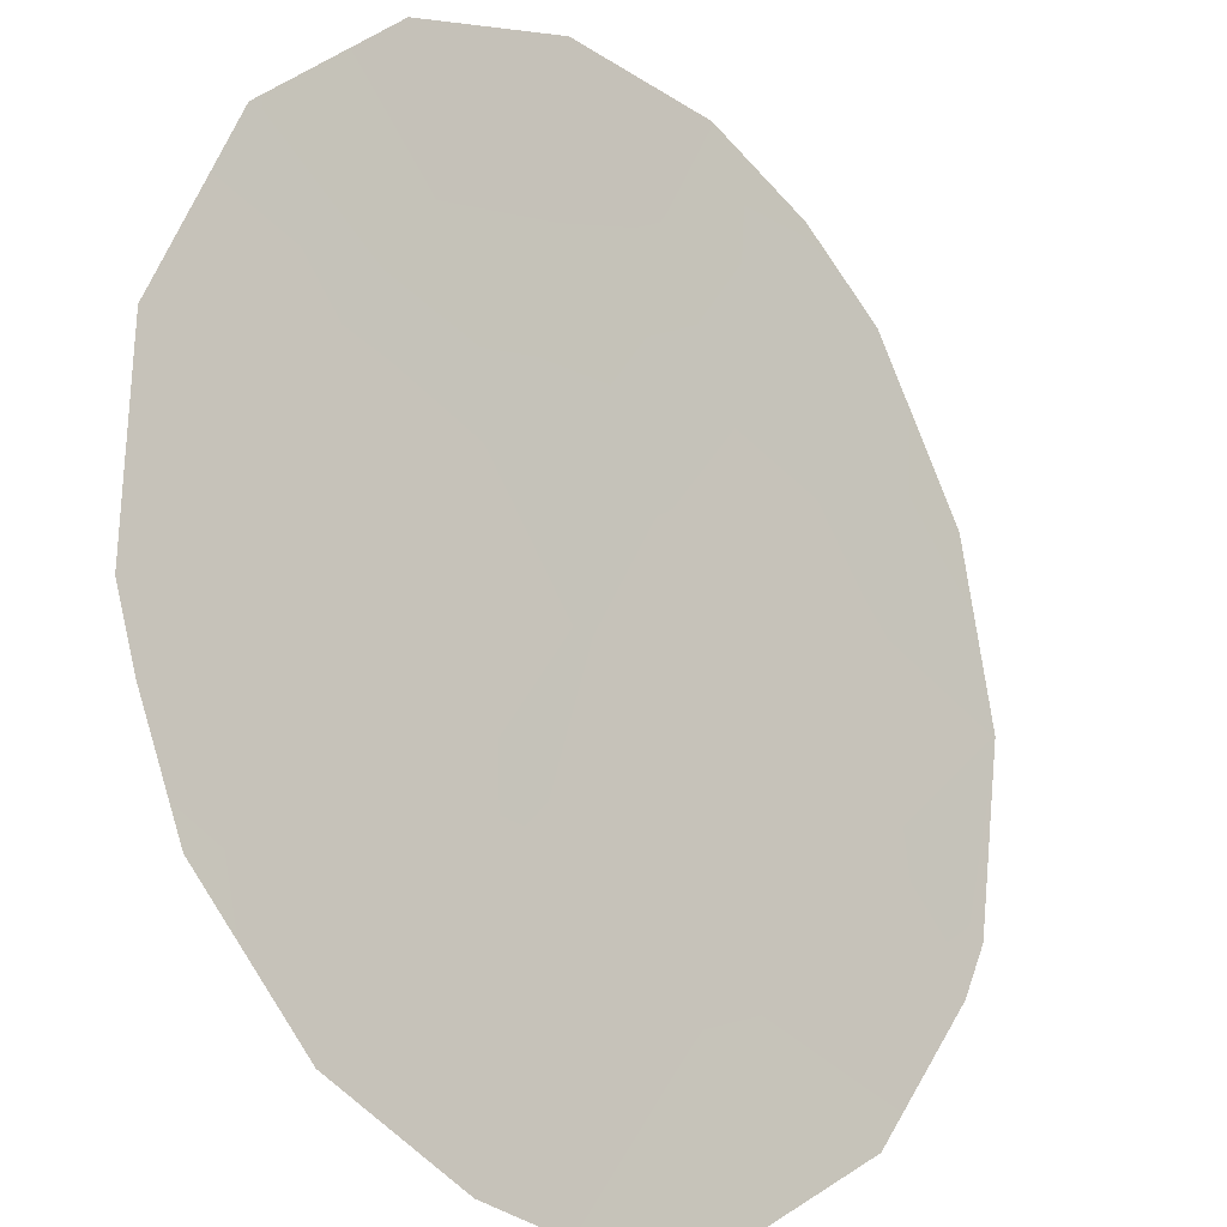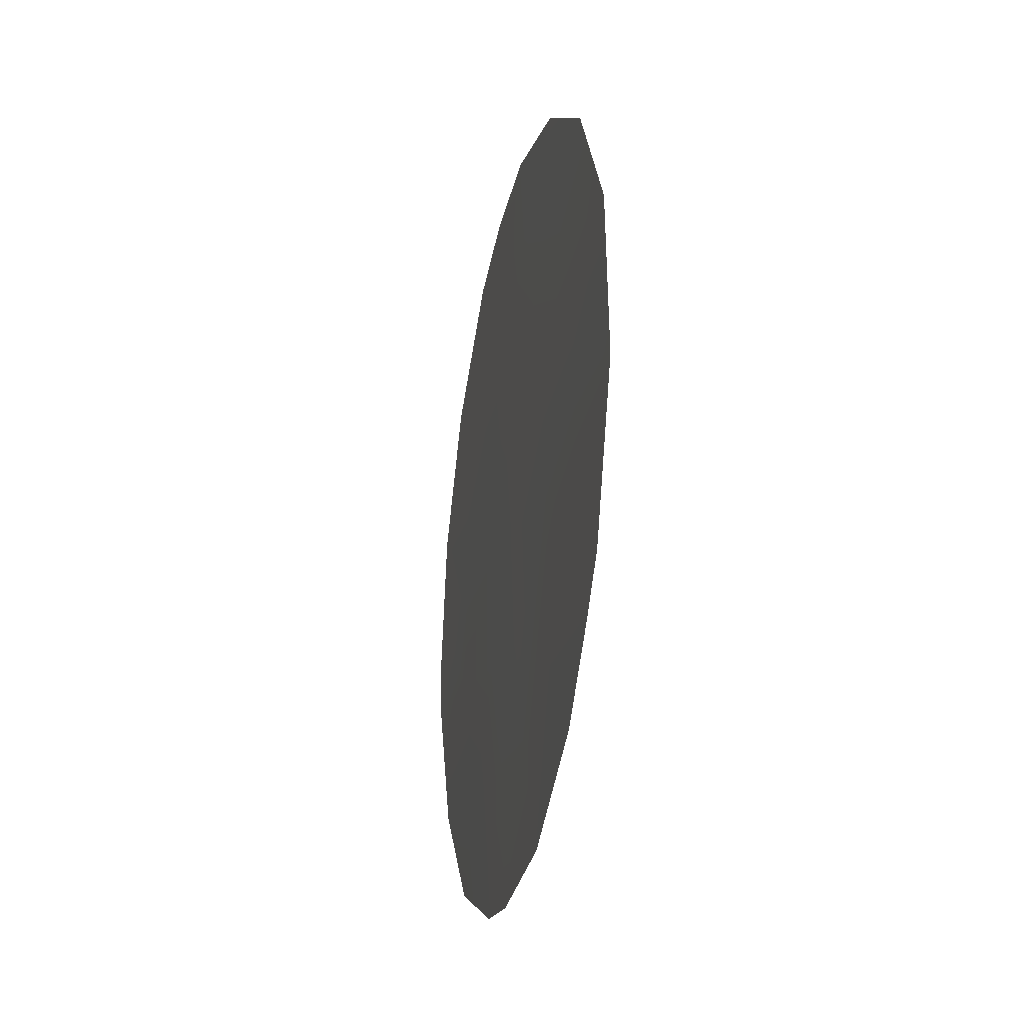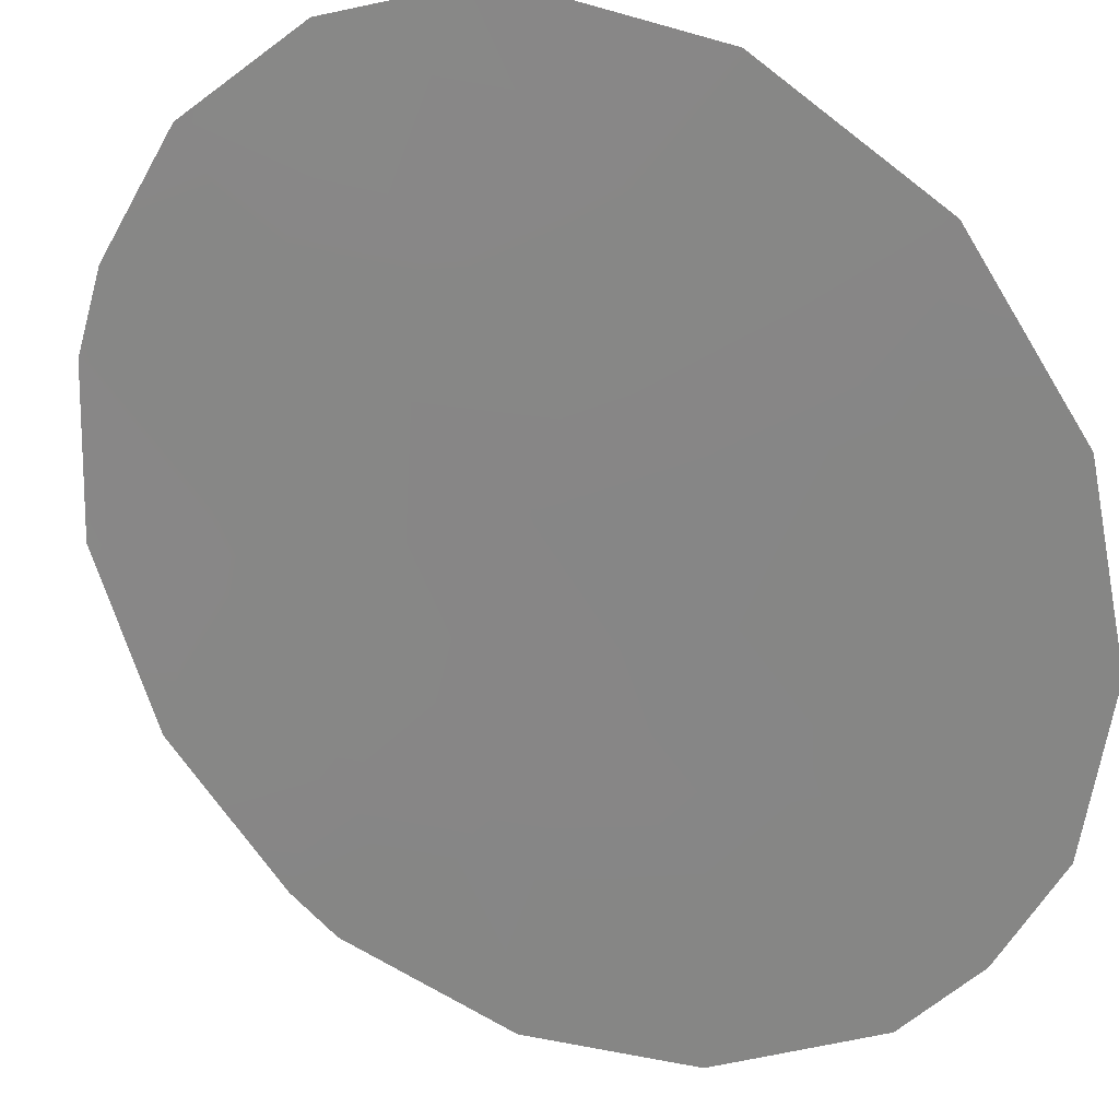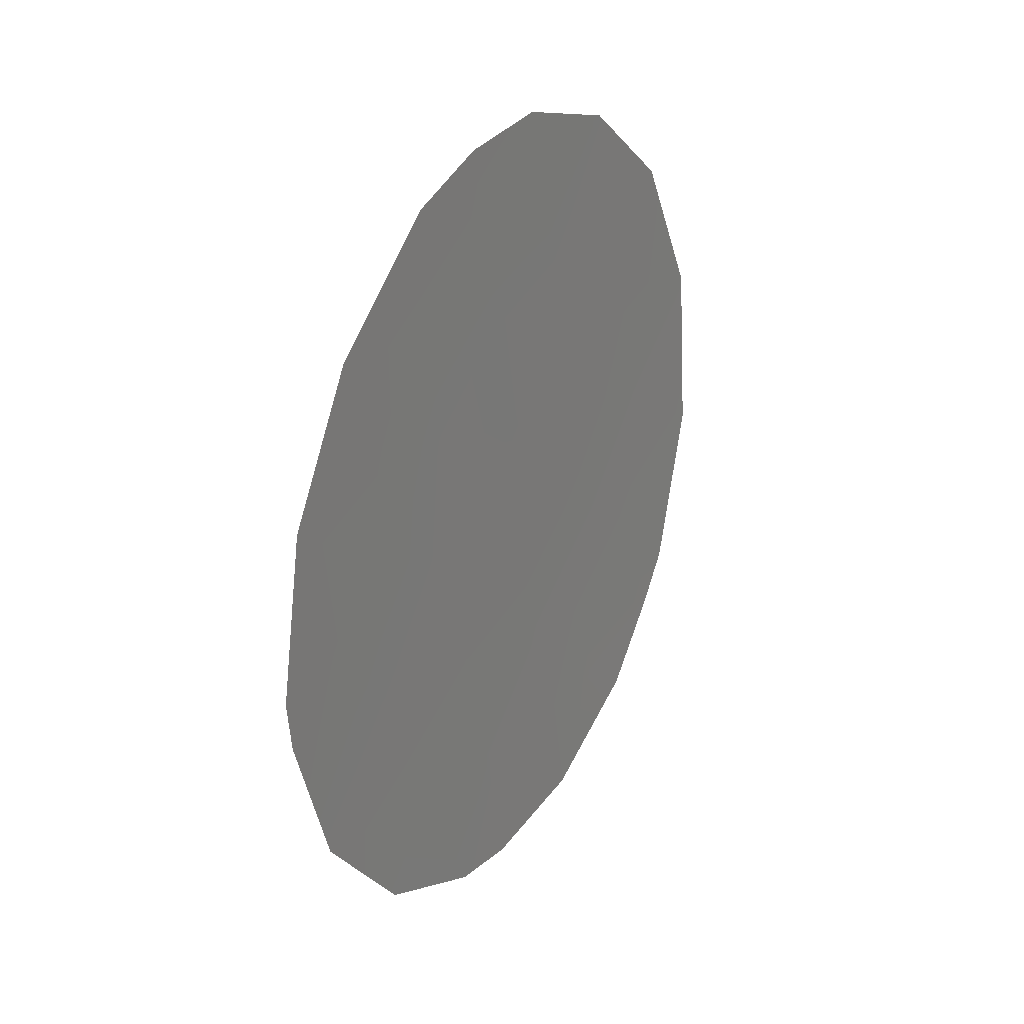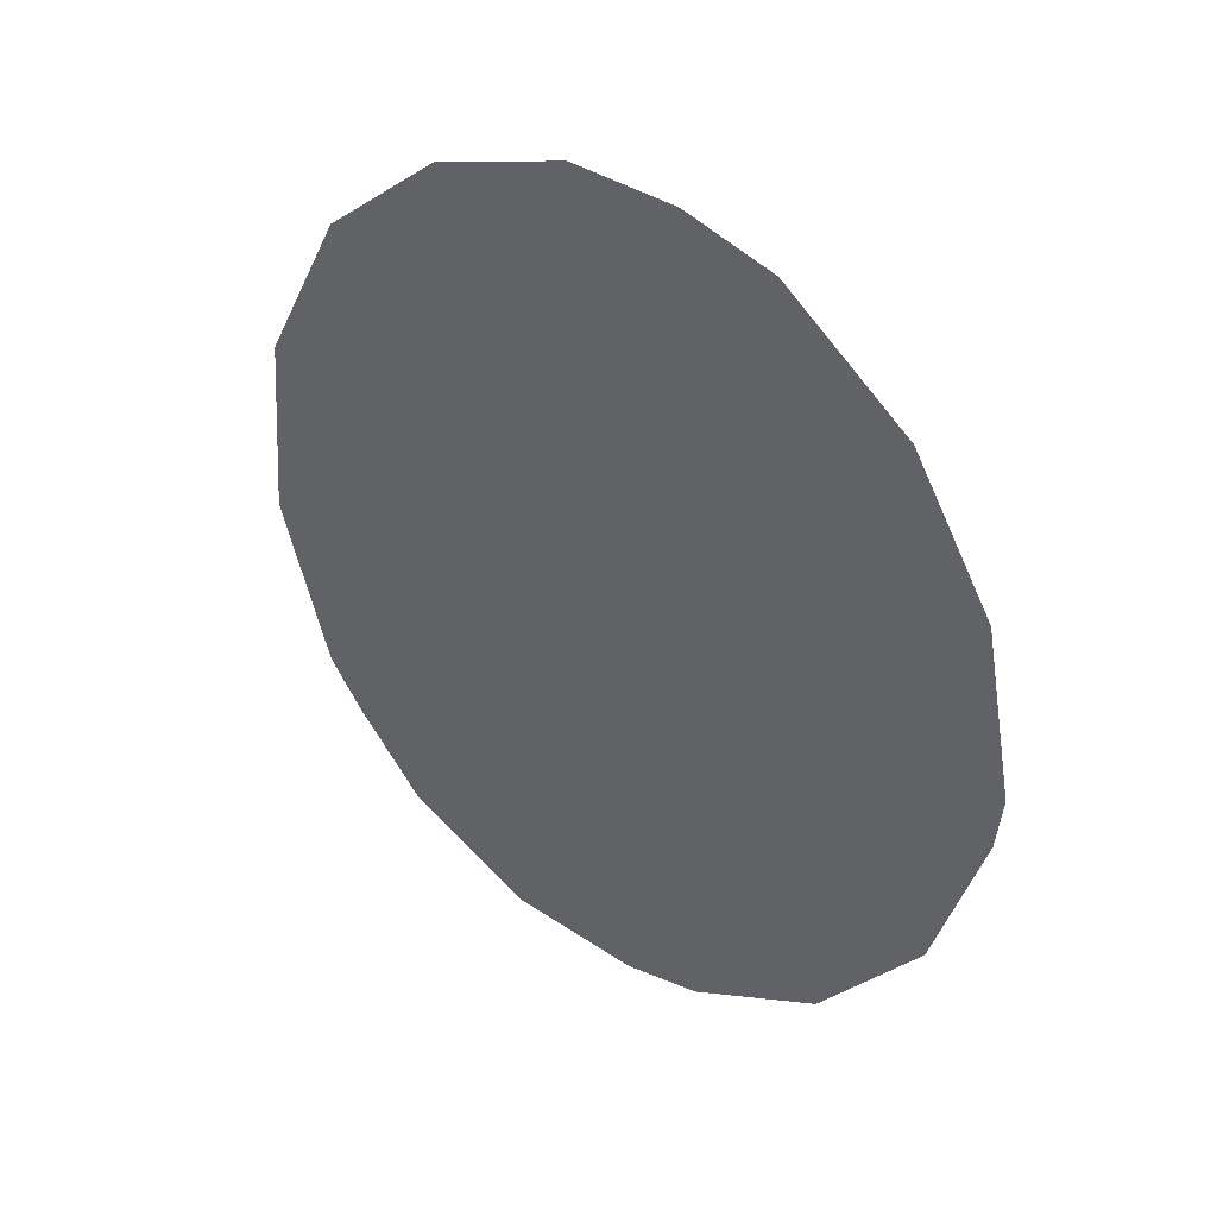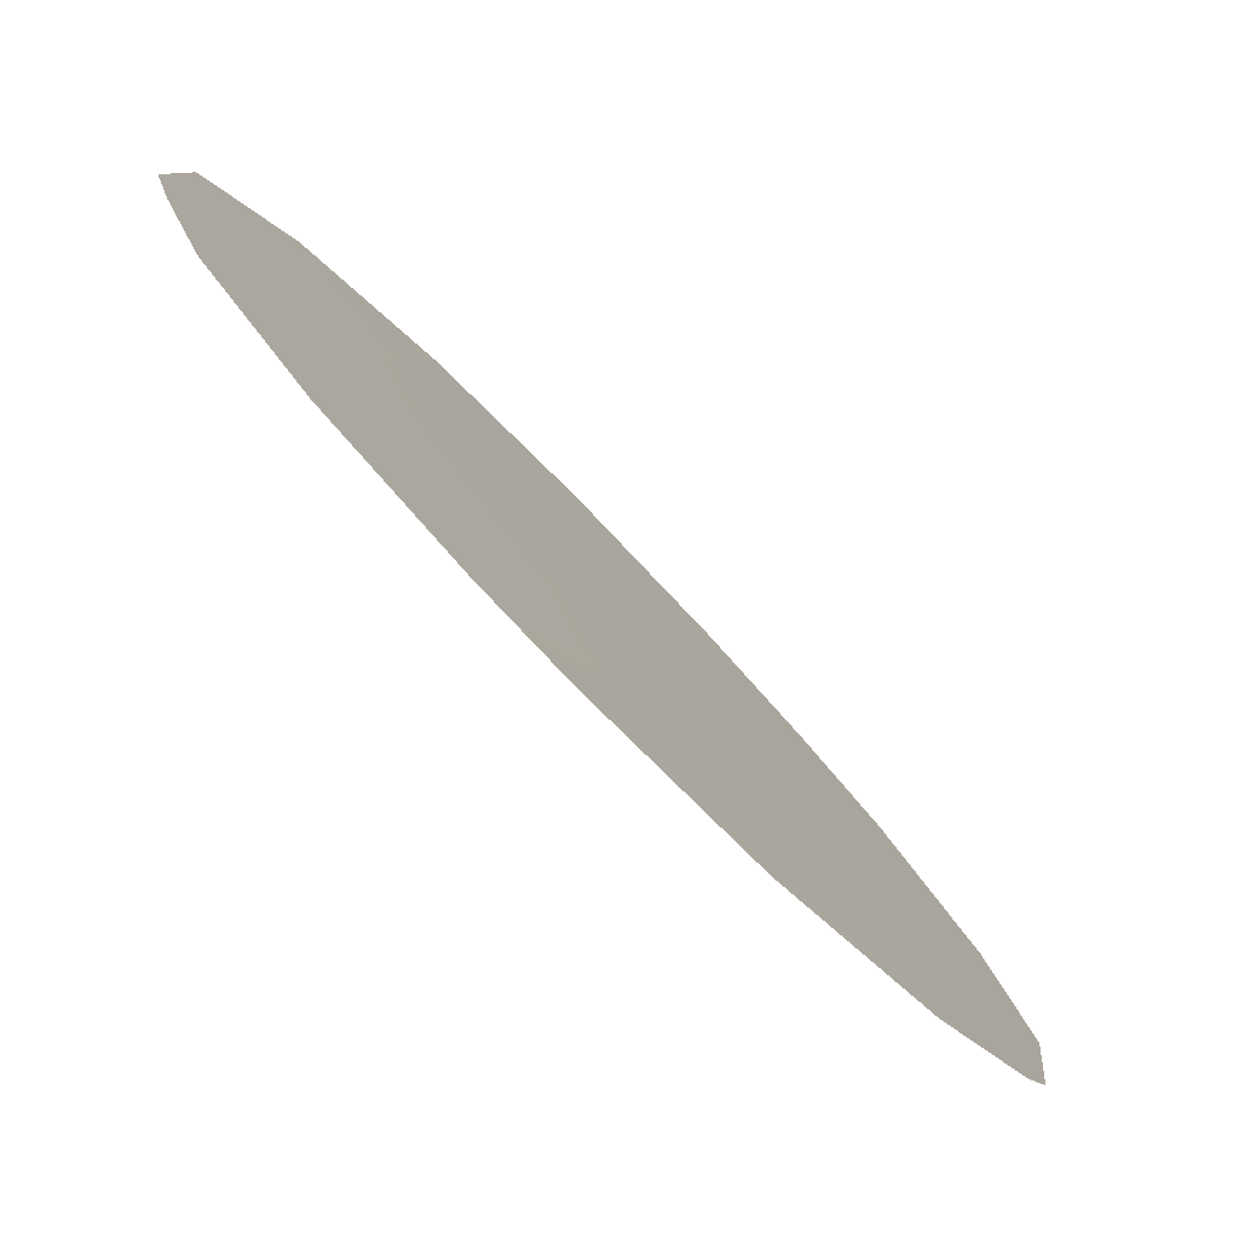
<metadata>
{"format":"obj","ext":"obj","renderer":"f3d","projection":"perspective","resolution":1024,"background":"white","views":[{"elev":54.1,"azim":13.3,"up":"+Z"},{"elev":-28.2,"azim":-54.9,"up":"+Y"},{"elev":70.9,"azim":126.9,"up":"+Z"},{"elev":28.2,"azim":167.8,"up":"+Y"},{"elev":36.1,"azim":85.1,"up":"+Y"},{"elev":-5.7,"azim":12.9,"up":"+Z"}]}
</metadata>
<code>
v 47.85 19.09 45.28
v 47.03 22.38 46.18
v 47.49 15.28 45.65
v 49.62 23.33 43.36
v 50.44 20.37 42.47
v 47.65 25.64 45.5
v 50.92 23.65 41.93
v 51.72 21.7 41.06
v 46.91 13.57 46.25
v 49.65 25.12 43.31
v 44.92 15.62 48.4
v 52.02 19.34 40.74
v 51.96 18.59 40.81
v 50.4 14.58 42.5
v 49.05 13.61 43.94
v 45.06 23.6 48.35
v 44.57 16.32 48.8
v 51.46 16.4 41.37
v 45.6 14.52 47.66
v 46.5 16.64 46.74
v 45.71 21.99 47.63
v 46.55 18.61 46.69
v 47.67 17.18 45.47
v 48.6 24.48 44.47
v 46.27 15.25 46.95
v 48.26 13.41 44.79
v 48.73 25.54 44.32
v 46.29 23.54 47
v 49.35 21.54 43.65
v 45.36 19.87 48
v 44.06 18.71 49.39
v 48.34 22.84 44.75
v 46.28 25.02 47.01
v 51.33 19.57 41.5
v 50.47 22.12 42.43
v 46.7 20.55 46.53
v 44.23 21.36 49.24
v 49.86 15.92 43.08
v 48.96 17.55 44.06
v 49.21 19.55 43.79
v 48.06 20.96 45.06
v 50.53 18.18 42.37
v 47.38 24.07 45.8
v 45.35 17.51 47.97
v 48.59 15.55 44.45
f 34 12 13
f 24 6 27
f 2 21 28
f 31 44 17
f 35 4 7
f 32 2 43
f 25 19 11
f 30 37 21
f 40 29 5
f 39 23 1
f 20 44 22
f 22 23 20
f 25 9 19
f 32 24 4
f 4 24 10
f 20 11 44
f 26 9 3
f 18 42 13
f 7 8 35
f 27 10 24
f 15 38 14
f 28 21 16
f 44 30 22
f 31 37 30
f 31 30 44
f 2 36 21
f 25 11 20
f 2 32 41
f 41 32 29
f 43 28 33
f 33 6 43
f 45 26 3
f 8 5 35
f 4 35 29
f 29 35 5
f 22 30 36
f 21 37 16
f 28 16 33
f 29 40 41
f 41 40 1
f 32 43 24
f 43 6 24
f 1 23 22
f 4 29 32
f 14 38 18
f 2 41 36
f 39 45 23
f 4 10 7
f 38 15 45
f 22 36 1
f 18 38 42
f 42 39 40
f 1 40 39
f 36 41 1
f 36 30 21
f 2 28 43
f 39 42 38
f 44 11 17
f 42 40 5
f 20 23 3
f 9 25 3
f 20 3 25
f 15 26 45
f 45 3 23
f 38 45 39
f 34 42 5
f 34 5 8
f 34 8 12
f 42 34 13

</code>
